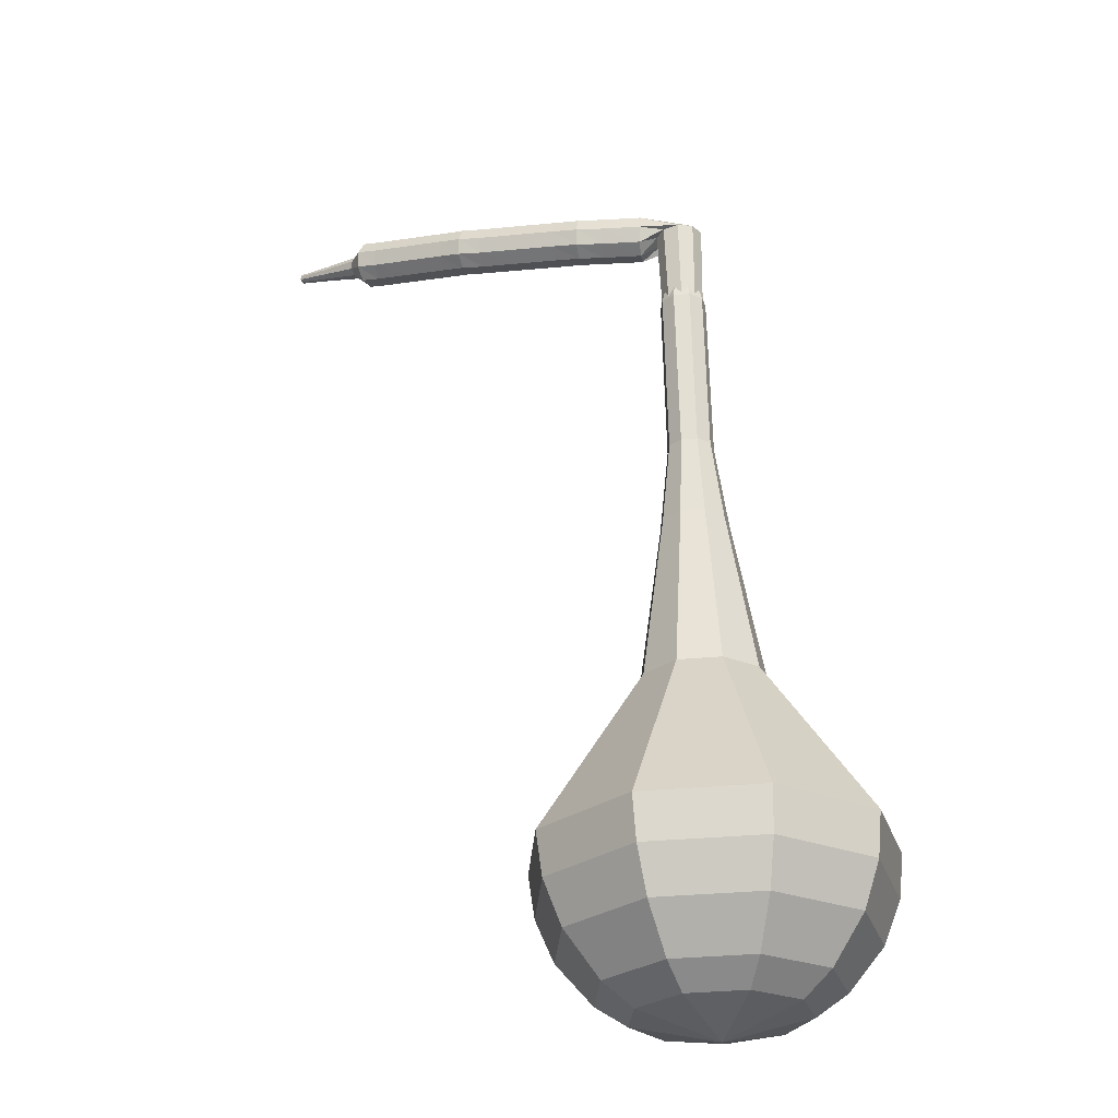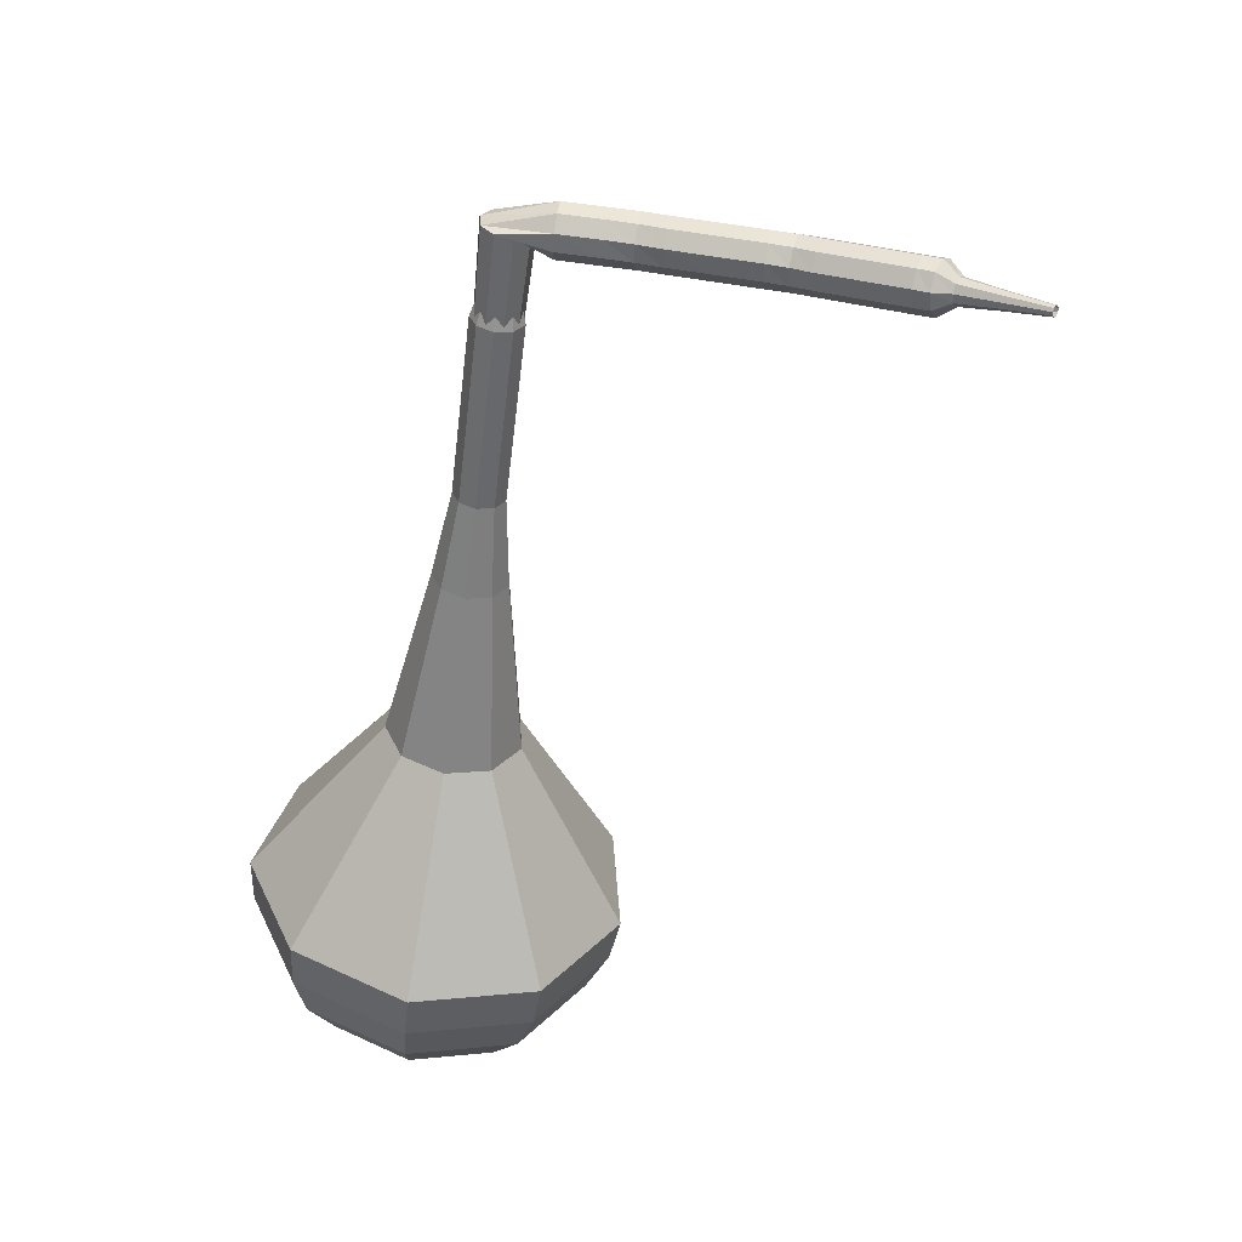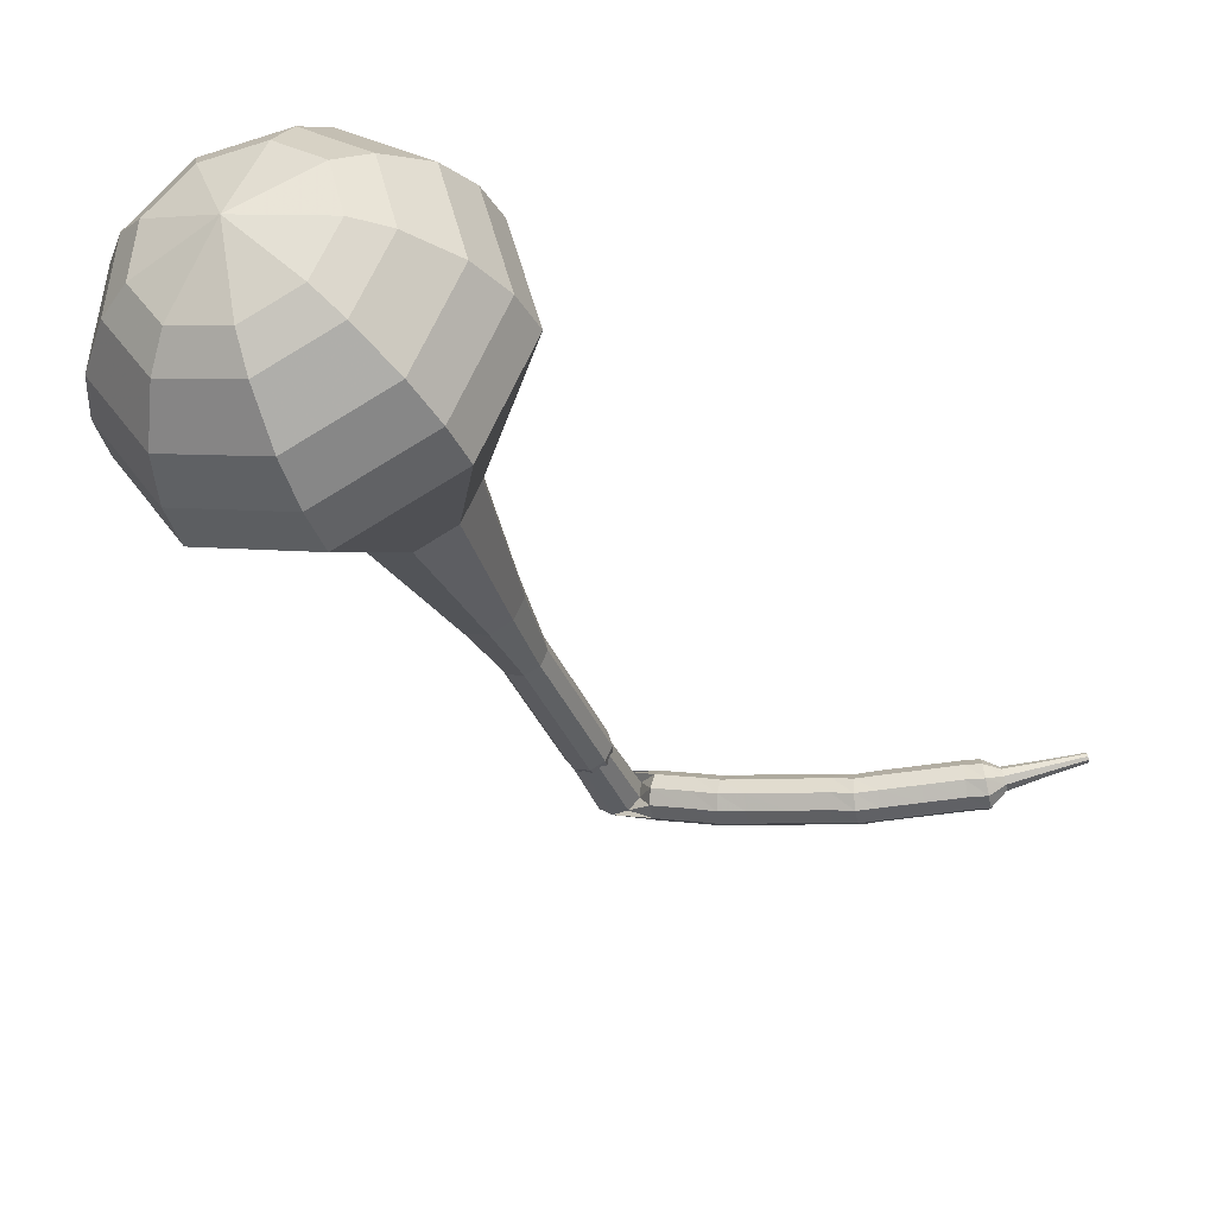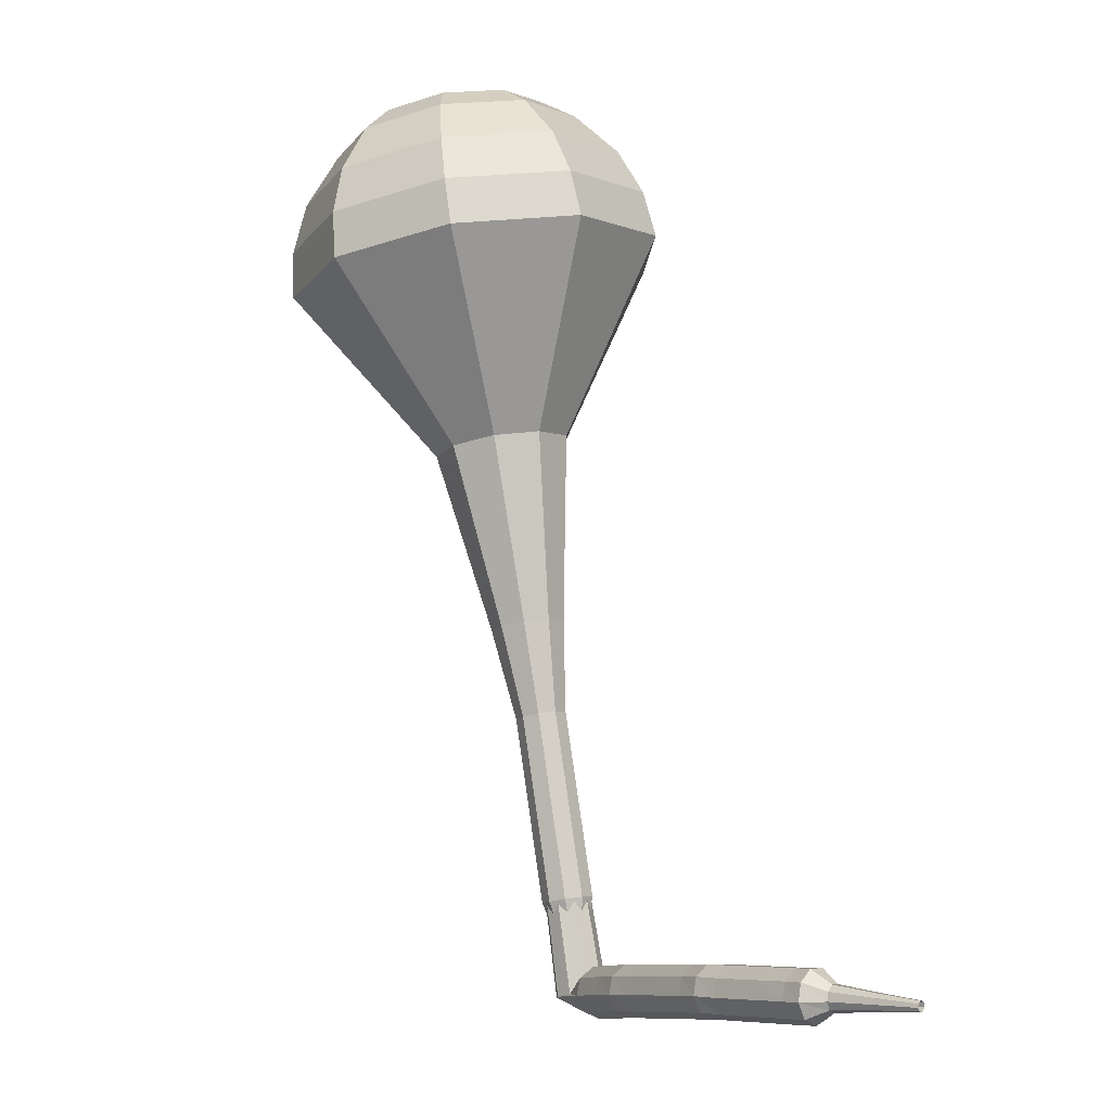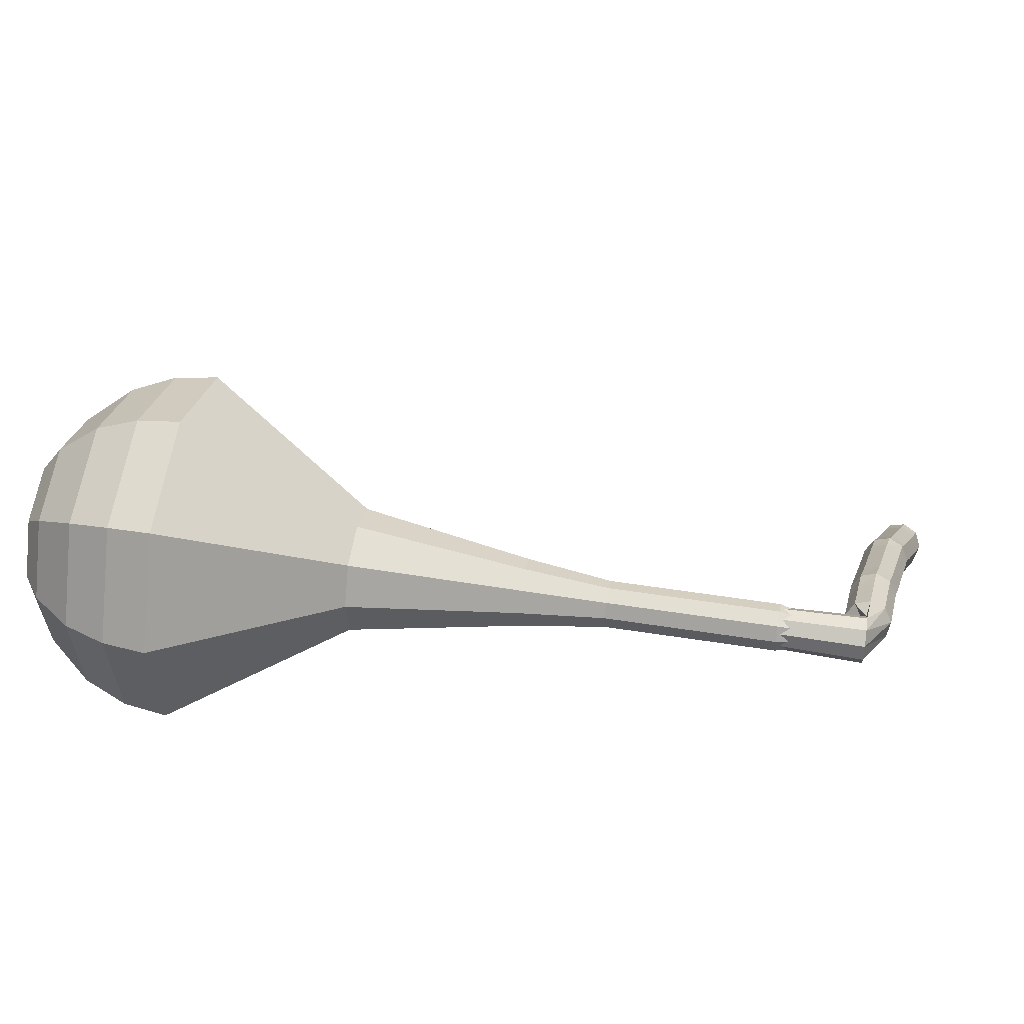
<metadata>
{"format":"obj","ext":"obj","renderer":"f3d","projection":"perspective","resolution":1024,"background":"white","views":[{"elev":65.1,"azim":18.4,"up":"+Y"},{"elev":-55.9,"azim":-167.1,"up":"+Y"},{"elev":61.5,"azim":-159.2,"up":"+Z"},{"elev":8.0,"azim":-108.4,"up":"+Z"},{"elev":31.1,"azim":120.5,"up":"+Y"}]}
</metadata>
<code>
g tube1
v 169.5 141.3 129.3
v 172.3 142.8 128.2
v 173.6 145.9 127.6
v 172.6 149.1 127.8
v 169.9 151 128.7
v 166.8 150.7 129.9
v 164.6 148.2 130.7
v 164.4 144.8 130.9
v 166.3 142.1 130.4
v 169.5 141.3 129.3
v 169.6 142.6 130.2
v 171.7 143.7 129.4
v 172.6 146 129
v 171.9 148.4 129.1
v 170 149.8 129.8
v 167.7 149.5 130.6
v 166.1 147.7 131.2
v 165.9 145.2 131.4
v 167.3 143.2 131
v 169.6 142.6 130.2
v 169.5 146.3 131.1
v 169.5 146.3 131.1
v 169.5 146.3 131.1
v 169.5 146.3 131.1
v 169.5 146.3 131.1
v 169.5 146.3 131.1
v 169.5 146.3 131.1
v 169.5 146.3 131.1
v 169.5 146.3 131.1
v 169.5 146.3 131.1
v 157.2 145.9 96.74
v 157.8 145.7 96.5
v 158.2 145.2 96.37
v 158.1 144.5 96.41
v 157.7 144 96.61
v 157.1 143.9 96.87
v 156.5 144.3 97.07
v 156.3 144.9 97.12
v 156.6 145.6 96.99
v 157.2 145.9 96.74
v 155.5 145.7 97.23
v 155.4 145.4 96.62
v 155.4 144.8 96.29
v 155.5 144.1 96.41
v 155.7 143.7 96.91
v 155.9 143.7 97.56
v 156 144.2 98.06
v 155.9 144.9 98.18
v 155.8 145.4 97.85
v 155.5 145.7 97.23
v 154 145.4 97.73
v 153.8 145.2 97.11
v 153.8 144.6 96.79
v 153.9 143.9 96.9
v 154.1 143.5 97.4
v 154.3 143.5 98.05
v 154.4 144 98.55
v 154.4 144.7 98.67
v 154.2 145.2 98.34
v 154 145.4 97.73
v 152.9 145.3 98.04
v 152.8 145 97.43
v 152.8 144.4 97.1
v 152.9 143.8 97.21
v 153.2 143.4 97.72
v 153.4 143.4 98.37
v 153.4 143.9 98.88
v 153.3 144.5 98.99
v 153.1 145.1 98.66
v 152.9 145.3 98.04
v 151.8 145 98.3
v 151.7 144.7 97.68
v 151.8 144.2 97.35
v 152 143.5 97.46
v 152.3 143.1 97.97
v 152.4 143.2 98.63
v 152.4 143.6 99.14
v 152.3 144.3 99.26
v 152 144.8 98.93
v 151.8 145 98.3
v 150.3 144.6 98.72
v 150.2 144.3 98.1
v 150.2 143.7 97.77
v 150.4 143.1 97.89
v 150.7 142.7 98.39
v 150.8 142.7 99.06
v 150.8 143.2 99.56
v 150.7 143.9 99.68
v 150.5 144.4 99.35
v 150.3 144.6 98.72
v 148.7 144.2 99.15
v 148.6 143.9 98.52
v 148.7 143.3 98.19
v 148.8 142.7 98.31
v 149.1 142.3 98.82
v 149.2 142.3 99.48
v 149.3 142.8 99.98
v 149.1 143.4 100.1
v 148.9 144 99.77
v 148.7 144.2 99.15
v 147.8 144 99.38
v 147.7 143.7 98.75
v 147.8 143.1 98.42
v 148.1 142.5 98.53
v 148.3 142.1 99.05
v 148.5 142.2 99.71
v 148.4 142.6 100.2
v 148.3 143.3 100.3
v 148 143.8 100
v 147.8 144 99.38
v 146.9 143.6 99.54
v 146.9 143.3 98.9
v 147.1 142.7 98.57
v 147.4 142.1 98.68
v 147.6 141.8 99.2
v 147.8 141.8 99.87
v 147.7 142.3 100.4
v 147.4 142.9 100.5
v 147.1 143.4 100.2
v 146.9 143.6 99.54
v 145.4 142.9 99.85
v 145.4 142.7 99.22
v 145.6 142.1 98.89
v 145.8 141.5 99
v 146.1 141.1 99.52
v 146.2 141.2 100.2
v 146.1 141.6 100.7
v 145.9 142.2 100.8
v 145.6 142.8 100.5
v 145.4 142.9 99.85
v 143.9 142.3 100.2
v 143.9 142 99.54
v 144 141.4 99.21
v 144.3 140.8 99.33
v 144.6 140.5 99.84
v 144.7 140.5 100.5
v 144.6 141 101
v 144.4 141.6 101.1
v 144.1 142.1 100.8
v 143.9 142.3 100.2
v 143.2 142 100.3
v 143.2 141.7 99.69
v 143.4 141.2 99.35
v 143.8 140.6 99.47
v 144 140.3 99.99
v 144.1 140.3 100.7
v 144 140.7 101.2
v 143.7 141.3 101.3
v 143.4 141.8 101
v 143.2 142 100.3
v 142.8 141.1 100.4
v 142.8 141 100.1
v 143 140.7 99.89
v 143.2 140.5 99.95
v 143.3 140.3 100.2
v 143.4 140.3 100.6
v 143.3 140.5 100.8
v 143.1 140.8 100.9
v 142.9 141 100.7
v 142.8 141.1 100.4
v 141.5 140 100.6
v 141.5 140 100.4
v 141.6 139.8 100.2
v 141.8 139.6 100.3
v 141.9 139.5 100.5
v 141.9 139.5 100.7
v 141.8 139.6 100.9
v 141.7 139.8 100.9
v 141.6 140 100.8
v 141.5 140 100.6
v 140.2 139 100.8
v 140.2 139 100.6
v 140.3 138.9 100.6
v 140.3 138.7 100.6
v 140.4 138.7 100.7
v 140.4 138.7 100.8
v 140.4 138.8 100.9
v 140.3 138.9 100.9
v 140.2 139 100.9
v 140.2 139 100.8
f 1 2 12
f 12 11 1
f 2 3 13
f 13 12 2
f 3 4 14
f 14 13 3
f 4 5 15
f 15 14 4
f 5 6 16
f 16 15 5
f 6 7 17
f 17 16 6
f 7 8 18
f 18 17 7
f 8 9 19
f 19 18 8
f 9 10 20
f 20 19 9
f 11 12 22
f 22 21 11
f 12 13 23
f 23 22 12
f 13 14 24
f 24 23 13
f 14 15 25
f 25 24 14
f 15 16 26
f 26 25 15
f 16 17 27
f 27 26 16
f 17 18 28
f 28 27 17
f 18 19 29
f 29 28 18
f 19 20 30
f 30 29 19
f 21 22 32
f 32 31 21
f 22 23 33
f 33 32 22
f 23 24 34
f 34 33 23
f 24 25 35
f 35 34 24
f 25 26 36
f 36 35 25
f 26 27 37
f 37 36 26
f 27 28 38
f 38 37 27
f 28 29 39
f 39 38 28
f 29 30 40
f 40 39 29
f 31 32 42
f 42 41 31
f 32 33 43
f 43 42 32
f 33 34 44
f 44 43 33
f 34 35 45
f 45 44 34
f 35 36 46
f 46 45 35
f 36 37 47
f 47 46 36
f 37 38 48
f 48 47 37
f 38 39 49
f 49 48 38
f 39 40 50
f 50 49 39
f 41 42 52
f 52 51 41
f 42 43 53
f 53 52 42
f 43 44 54
f 54 53 43
f 44 45 55
f 55 54 44
f 45 46 56
f 56 55 45
f 46 47 57
f 57 56 46
f 47 48 58
f 58 57 47
f 48 49 59
f 59 58 48
f 49 50 60
f 60 59 49
f 51 52 62
f 62 61 51
f 52 53 63
f 63 62 52
f 53 54 64
f 64 63 53
f 54 55 65
f 65 64 54
f 55 56 66
f 66 65 55
f 56 57 67
f 67 66 56
f 57 58 68
f 68 67 57
f 58 59 69
f 69 68 58
f 59 60 70
f 70 69 59
f 61 62 72
f 72 71 61
f 62 63 73
f 73 72 62
f 63 64 74
f 74 73 63
f 64 65 75
f 75 74 64
f 65 66 76
f 76 75 65
f 66 67 77
f 77 76 66
f 67 68 78
f 78 77 67
f 68 69 79
f 79 78 68
f 69 70 80
f 80 79 69
f 71 72 82
f 82 81 71
f 72 73 83
f 83 82 72
f 73 74 84
f 84 83 73
f 74 75 85
f 85 84 74
f 75 76 86
f 86 85 75
f 76 77 87
f 87 86 76
f 77 78 88
f 88 87 77
f 78 79 89
f 89 88 78
f 79 80 90
f 90 89 79
f 81 82 92
f 92 91 81
f 82 83 93
f 93 92 82
f 83 84 94
f 94 93 83
f 84 85 95
f 95 94 84
f 85 86 96
f 96 95 85
f 86 87 97
f 97 96 86
f 87 88 98
f 98 97 87
f 88 89 99
f 99 98 88
f 89 90 100
f 100 99 89
f 91 92 102
f 102 101 91
f 92 93 103
f 103 102 92
f 93 94 104
f 104 103 93
f 94 95 105
f 105 104 94
f 95 96 106
f 106 105 95
f 96 97 107
f 107 106 96
f 97 98 108
f 108 107 97
f 98 99 109
f 109 108 98
f 99 100 110
f 110 109 99
f 101 102 112
f 112 111 101
f 102 103 113
f 113 112 102
f 103 104 114
f 114 113 103
f 104 105 115
f 115 114 104
f 105 106 116
f 116 115 105
f 106 107 117
f 117 116 106
f 107 108 118
f 118 117 107
f 108 109 119
f 119 118 108
f 109 110 120
f 120 119 109
f 111 112 122
f 122 121 111
f 112 113 123
f 123 122 112
f 113 114 124
f 124 123 113
f 114 115 125
f 125 124 114
f 115 116 126
f 126 125 115
f 116 117 127
f 127 126 116
f 117 118 128
f 128 127 117
f 118 119 129
f 129 128 118
f 119 120 130
f 130 129 119
f 121 122 132
f 132 131 121
f 122 123 133
f 133 132 122
f 123 124 134
f 134 133 123
f 124 125 135
f 135 134 124
f 125 126 136
f 136 135 125
f 126 127 137
f 137 136 126
f 127 128 138
f 138 137 127
f 128 129 139
f 139 138 128
f 129 130 140
f 140 139 129
f 131 132 142
f 142 141 131
f 132 133 143
f 143 142 132
f 133 134 144
f 144 143 133
f 134 135 145
f 145 144 134
f 135 136 146
f 146 145 135
f 136 137 147
f 147 146 136
f 137 138 148
f 148 147 137
f 138 139 149
f 149 148 138
f 139 140 150
f 150 149 139
f 141 142 152
f 152 151 141
f 142 143 153
f 153 152 142
f 143 144 154
f 154 153 143
f 144 145 155
f 155 154 144
f 145 146 156
f 156 155 145
f 146 147 157
f 157 156 146
f 147 148 158
f 158 157 147
f 148 149 159
f 159 158 148
f 149 150 160
f 160 159 149
f 151 152 162
f 162 161 151
f 152 153 163
f 163 162 152
f 153 154 164
f 164 163 153
f 154 155 165
f 165 164 154
f 155 156 166
f 166 165 155
f 156 157 167
f 167 166 156
f 157 158 168
f 168 167 157
f 158 159 169
f 169 168 158
f 159 160 170
f 170 169 159
f 161 162 172
f 172 171 161
f 162 163 173
f 173 172 162
f 163 164 174
f 174 173 163
f 164 165 175
f 175 174 164
f 165 166 176
f 176 175 165
f 166 167 177
f 177 176 166
f 167 168 178
f 178 177 167
f 168 169 179
f 179 178 168
f 169 170 180
f 180 179 169
v 157.3 144.9 96.74
v 157.3 144.9 96.74
v 157.3 144.9 96.74
v 157.3 144.9 96.74
v 157.3 144.9 96.74
v 157.3 144.9 96.74
v 157.3 144.9 96.74
v 157.3 144.9 96.74
v 157.3 144.9 96.74
v 157.3 144.9 96.74
v 158.6 144 100.1
v 159.2 144.3 99.93
v 159.4 145 99.82
v 159.2 145.6 99.86
v 158.7 146 100
v 158.1 145.9 100.3
v 157.6 145.4 100.4
v 157.6 144.7 100.5
v 158 144.2 100.4
v 158.6 144 100.1
v 159.8 144.2 103.6
v 160.4 144.5 103.3
v 160.6 145.1 103.2
v 160.5 145.8 103.3
v 159.9 146.1 103.4
v 159.3 146.1 103.7
v 158.8 145.6 103.8
v 158.8 144.9 103.9
v 159.2 144.3 103.8
v 159.8 144.2 103.6
v 161 144.3 107
v 161.6 144.6 106.7
v 161.9 145.2 106.6
v 161.7 145.9 106.7
v 161.1 146.3 106.8
v 160.5 146.2 107.1
v 160.1 145.7 107.3
v 160 145 107.3
v 160.4 144.5 107.2
v 161 144.3 107
v 162.3 144 110.4
v 163.1 144.4 110.1
v 163.5 145.3 109.9
v 163.2 146.3 109.9
v 162.4 146.9 110.2
v 161.5 146.8 110.5
v 160.9 146 110.8
v 160.8 145 110.9
v 161.4 144.2 110.7
v 162.3 144 110.4
v 164.9 143.1 117.2
v 166.4 143.9 116.6
v 167.1 145.5 116.3
v 166.6 147.3 116.4
v 165.1 148.3 116.9
v 163.4 148.1 117.5
v 162.3 146.8 118
v 162.2 145 118.1
v 163.2 143.5 117.8
v 164.9 143.1 117.2
v 167.9 138.5 124
v 172.2 140.8 122.4
v 174.1 145.5 121.5
v 172.6 150.4 121.8
v 168.6 153.3 123.1
v 163.8 152.7 124.9
v 160.5 149 126.2
v 160.2 143.9 126.5
v 163.1 139.8 125.6
v 167.9 138.5 124
v 168.5 138.9 125.8
v 172.6 141 124.2
v 174.5 145.6 123.3
v 173.1 150.4 123.6
v 169.2 153.1 124.9
v 164.5 152.6 126.6
v 161.3 149 127.9
v 161.1 144.1 128.2
v 163.9 140 127.3
v 168.5 138.9 125.8
v 169 139.7 127.5
v 172.7 141.7 126.1
v 174.4 145.7 125.4
v 173.1 150 125.6
v 169.6 152.4 126.8
v 165.5 152 128.3
v 162.6 148.8 129.4
v 162.4 144.3 129.7
v 164.9 140.8 128.9
v 169 139.7 127.5
v 169.5 141.3 129.3
v 172.3 142.8 128.2
v 173.6 145.9 127.6
v 172.6 149.1 127.8
v 169.9 151 128.7
v 166.8 150.7 129.9
v 164.6 148.2 130.7
v 164.4 144.8 130.9
v 166.3 142.1 130.4
v 169.5 141.3 129.3
v 169.6 142.6 130.2
v 171.7 143.7 129.4
v 172.6 146 129
v 171.9 148.4 129.1
v 170 149.8 129.8
v 167.7 149.5 130.6
v 166.1 147.7 131.2
v 165.9 145.2 131.4
v 167.3 143.2 131
v 169.6 142.6 130.2
v 169.5 146.3 131.1
v 169.5 146.3 131.1
v 169.5 146.3 131.1
v 169.5 146.3 131.1
v 169.5 146.3 131.1
v 169.5 146.3 131.1
v 169.5 146.3 131.1
v 169.5 146.3 131.1
v 169.5 146.3 131.1
v 169.5 146.3 131.1
f 181 182 192
f 192 191 181
f 182 183 193
f 193 192 182
f 183 184 194
f 194 193 183
f 184 185 195
f 195 194 184
f 185 186 196
f 196 195 185
f 186 187 197
f 197 196 186
f 187 188 198
f 198 197 187
f 188 189 199
f 199 198 188
f 189 190 200
f 200 199 189
f 191 192 202
f 202 201 191
f 192 193 203
f 203 202 192
f 193 194 204
f 204 203 193
f 194 195 205
f 205 204 194
f 195 196 206
f 206 205 195
f 196 197 207
f 207 206 196
f 197 198 208
f 208 207 197
f 198 199 209
f 209 208 198
f 199 200 210
f 210 209 199
f 201 202 212
f 212 211 201
f 202 203 213
f 213 212 202
f 203 204 214
f 214 213 203
f 204 205 215
f 215 214 204
f 205 206 216
f 216 215 205
f 206 207 217
f 217 216 206
f 207 208 218
f 218 217 207
f 208 209 219
f 219 218 208
f 209 210 220
f 220 219 209
f 211 212 222
f 222 221 211
f 212 213 223
f 223 222 212
f 213 214 224
f 224 223 213
f 214 215 225
f 225 224 214
f 215 216 226
f 226 225 215
f 216 217 227
f 227 226 216
f 217 218 228
f 228 227 217
f 218 219 229
f 229 228 218
f 219 220 230
f 230 229 219
f 221 222 232
f 232 231 221
f 222 223 233
f 233 232 222
f 223 224 234
f 234 233 223
f 224 225 235
f 235 234 224
f 225 226 236
f 236 235 225
f 226 227 237
f 237 236 226
f 227 228 238
f 238 237 227
f 228 229 239
f 239 238 228
f 229 230 240
f 240 239 229
f 231 232 242
f 242 241 231
f 232 233 243
f 243 242 232
f 233 234 244
f 244 243 233
f 234 235 245
f 245 244 234
f 235 236 246
f 246 245 235
f 236 237 247
f 247 246 236
f 237 238 248
f 248 247 237
f 238 239 249
f 249 248 238
f 239 240 250
f 250 249 239
f 241 242 252
f 252 251 241
f 242 243 253
f 253 252 242
f 243 244 254
f 254 253 243
f 244 245 255
f 255 254 244
f 245 246 256
f 256 255 245
f 246 247 257
f 257 256 246
f 247 248 258
f 258 257 247
f 248 249 259
f 259 258 248
f 249 250 260
f 260 259 249
f 251 252 262
f 262 261 251
f 252 253 263
f 263 262 252
f 253 254 264
f 264 263 253
f 254 255 265
f 265 264 254
f 255 256 266
f 266 265 255
f 256 257 267
f 267 266 256
f 257 258 268
f 268 267 257
f 258 259 269
f 269 268 258
f 259 260 270
f 270 269 259
f 261 262 272
f 272 271 261
f 262 263 273
f 273 272 262
f 263 264 274
f 274 273 263
f 264 265 275
f 275 274 264
f 265 266 276
f 276 275 265
f 266 267 277
f 277 276 266
f 267 268 278
f 278 277 267
f 268 269 279
f 279 278 268
f 269 270 280
f 280 279 269
f 271 272 282
f 282 281 271
f 272 273 283
f 283 282 272
f 273 274 284
f 284 283 273
f 274 275 285
f 285 284 274
f 275 276 286
f 286 285 275
f 276 277 287
f 287 286 276
f 277 278 288
f 288 287 277
f 278 279 289
f 289 288 278
f 279 280 290
f 290 289 279
f 281 282 292
f 292 291 281
f 282 283 293
f 293 292 282
f 283 284 294
f 294 293 283
f 284 285 295
f 295 294 284
f 285 286 296
f 296 295 285
f 286 287 297
f 297 296 286
f 287 288 298
f 298 297 287
f 288 289 299
f 299 298 288
f 289 290 300
f 300 299 289
g

</code>
